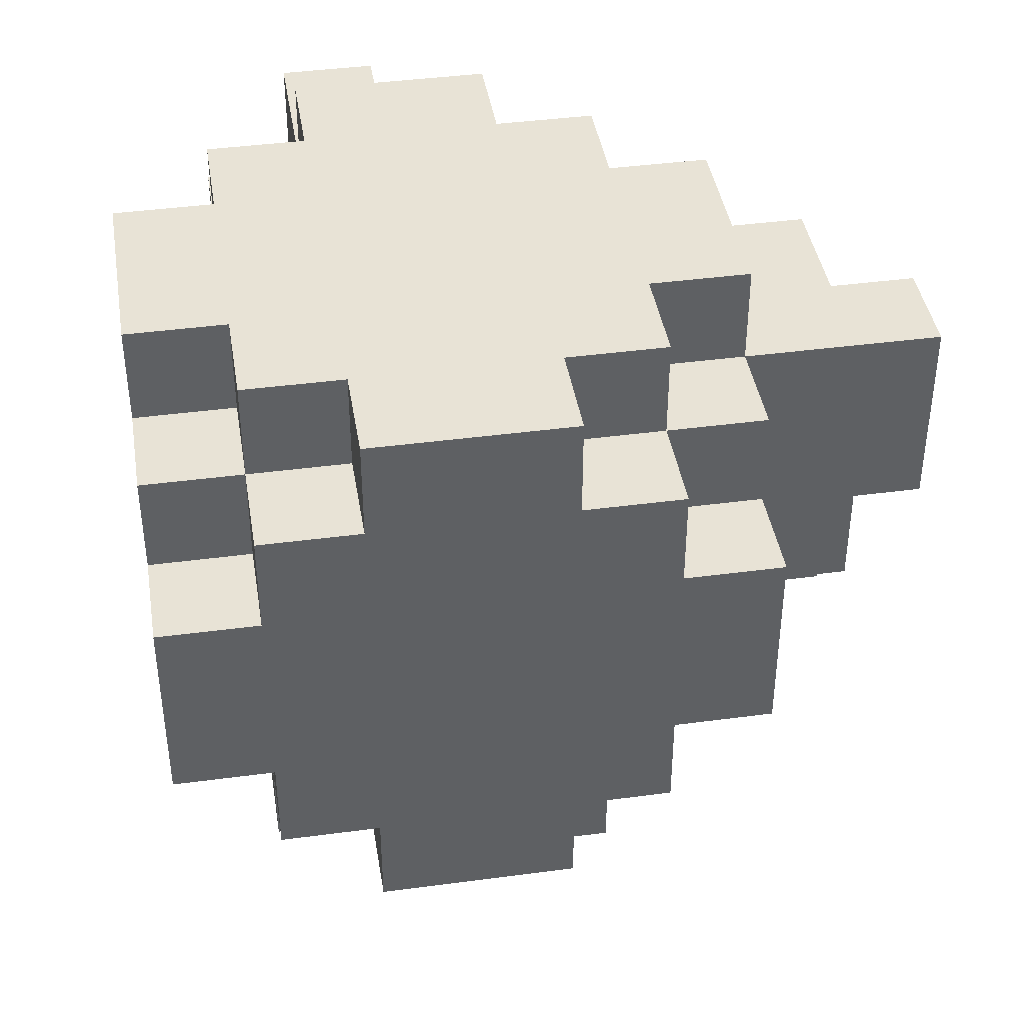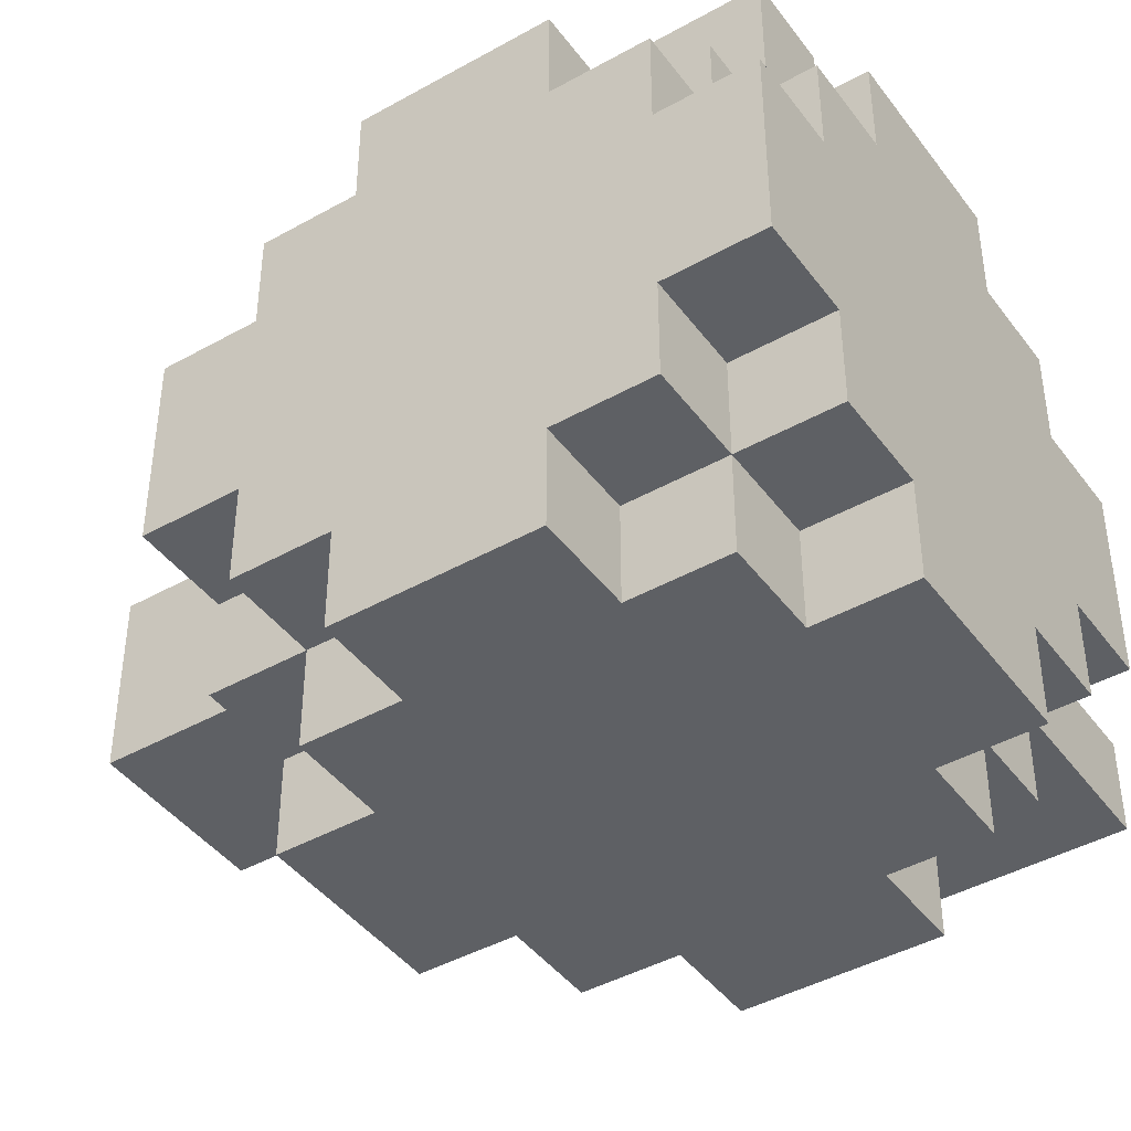
<metadata>
{"format":"obj","ext":"obj","renderer":"f3d","projection":"perspective","resolution":1024,"background":"white","views":[{"elev":41.4,"azim":170.8,"up":"+Y"},{"elev":-43.0,"azim":123.7,"up":"+Z"}]}
</metadata>
<code>
o
v 0.2 2.2 -0.3
v 0.2 2.2 -0.5
v 0.2 2.3 -0.2
v 0.2 2.3 -0.3
v 0.2 2.3 -0.5
v 0.2 2.3 -0.6
v 0.2 2.5 -0.2
v 0.2 2.5 -0.3
v 0.2 2.5 -0.5
v 0.2 2.5 -0.6
v 0.2 2.6 -0.3
v 0.2 2.6 -0.5
v 0.2 2.6 -0.6
v 0.2 2.6 -0.8
v 0.2 2.7 -0.6
v 0.2 2.7 -0.7
v 0.2 2.8 -0.7
v 0.2 2.8 -0.8
v 0.3 2.2 -0.2
v 0.3 2.2 -0.3
v 0.3 2.2 -0.5
v 0.3 2.2 -0.6
v 0.3 2.3 -0.2
v 0.3 2.3 -0.3
v 0.3 2.3 -0.5
v 0.3 2.3 -0.6
v 0.3 2.5 -0.2
v 0.3 2.5 -0.3
v 0.3 2.5 -0.5
v 0.3 2.5 -0.6
v 0.3 2.6 -0.2
v 0.3 2.6 -0.3
v 0.3 2.6 -0.5
v 0.3 2.6 -0.6
v 0.3 2.7 -0.6
v 0.3 2.7 -0.7
v 0.3 2.8 -0.6
v 0.3 2.8 -0.7
v 0.4 2.3 -0.6
v 0.4 2.3 -0.8
v 0.4 2.4 -0.8
v 0.4 2.4 -0.9
v 0.4 2.5 -0.9
v 0.4 2.5 -1
v 0.4 2.6 -0.4
v 0.4 2.6 -0.6
v 0.4 2.6 -0.8
v 0.4 2.7 -0.4
v 0.4 2.7 -0.5
v 0.4 2.7 -0.9
v 0.4 2.7 -1
v 0.4 2.8 -0.5
v 0.4 2.8 -0.6
v 0.4 2.8 -0.8
v 0.4 2.8 -0.9
v 0.4 2.9 -0.6
v 0.4 2.9 -0.8
v 0.5 2 -0.5
v 0.5 2 -0.7
v 0.5 2.2 -0.5
v 0.5 2.2 -0.6
v 0.5 2.3 -0.6
v 0.5 2.3 -0.7
v 0.5 2.3 -0.8
v 0.5 2.3 -0.9
v 0.5 2.4 -0.8
v 0.5 2.4 -0.9
v 0.5 2.4 -1
v 0.5 2.5 -0.9
v 0.5 2.5 -1
v 0.5 2.7 -0.4
v 0.5 2.7 -0.5
v 0.5 2.7 -0.9
v 0.5 2.7 -1
v 0.5 2.8 -0.4
v 0.5 2.8 -0.5
v 0.5 2.8 -0.6
v 0.5 2.8 -0.8
v 0.5 2.8 -0.9
v 0.5 2.8 -1
v 0.5 2.9 -0.5
v 0.5 2.9 -0.6
v 0.5 2.9 -0.8
v 0.5 2.9 -0.9
v 0.6 2.3 -0.9
v 0.6 2.3 -1
v 0.6 2.4 -0.9
v 0.6 2.4 -1
v 0.6 2.6 -0.2
v 0.6 2.6 -0.3
v 0.6 2.6 -0.4
v 0.6 2.7 -0.2
v 0.6 2.7 -0.3
v 0.6 2.8 -0.3
v 0.6 2.8 -0.4
v 0.6 2.8 -0.5
v 0.6 2.8 -0.9
v 0.6 2.8 -1
v 0.6 2.9 -0.4
v 0.6 2.9 -0.5
v 0.6 2.9 -0.9
v 0.6 2.9 -1
v 0.7 2.7 -0.2
v 0.7 2.7 -0.3
v 0.7 2.8 -0.2
v 0.7 2.8 -0.3
v 0.5 2.2 -0.2
v 0.5 2.2 -0.3
v 0.5 2.3 -0.2
v 0.5 2.3 -0.3
v 0.5 2.5 -0.2
v 0.5 2.5 -0.3
v 0.5 2.6 -0.2
v 0.5 2.6 -0.3
v 0.6 2.2 -0.3
v 0.6 2.2 -0.5
v 0.6 2.3 -0.2
v 0.6 2.3 -0.3
v 0.6 2.3 -0.4
v 0.6 2.3 -0.5
v 0.6 2.5 -0.2
v 0.6 2.5 -0.3
v 0.6 2.6 -0.3
v 0.6 2.6 -0.4
v 0.7 2 -0.5
v 0.7 2 -0.7
v 0.7 2.3 -0.5
v 0.7 2.3 -0.7
v 0.8 2.3 -0.4
v 0.8 2.3 -0.5
v 0.8 2.3 -0.9
v 0.8 2.3 -1
v 0.8 2.4 -0.4
v 0.8 2.4 -0.5
v 0.8 2.4 -0.9
v 0.8 2.4 -1
v 0.8 2.6 -0.2
v 0.8 2.6 -0.4
v 0.8 2.8 -0.2
v 0.8 2.8 -0.4
v 0.8 2.8 -0.5
v 0.8 2.8 -0.9
v 0.8 2.8 -1
v 0.8 2.9 -0.4
v 0.8 2.9 -0.5
v 0.8 2.9 -0.9
v 0.8 2.9 -1
v 0.9 2.3 -0.5
v 0.9 2.3 -0.6
v 0.9 2.3 -0.8
v 0.9 2.3 -0.9
v 0.9 2.4 -0.4
v 0.9 2.4 -0.5
v 0.9 2.4 -0.6
v 0.9 2.4 -0.8
v 0.9 2.4 -0.9
v 0.9 2.4 -1
v 0.9 2.5 -0.4
v 0.9 2.5 -0.5
v 0.9 2.5 -0.9
v 0.9 2.5 -1
v 0.9 2.7 -0.4
v 0.9 2.7 -0.5
v 0.9 2.7 -0.9
v 0.9 2.7 -1
v 0.9 2.8 -0.4
v 0.9 2.8 -0.5
v 0.9 2.8 -0.6
v 0.9 2.8 -0.8
v 0.9 2.8 -0.9
v 0.9 2.8 -1
v 0.9 2.9 -0.5
v 0.9 2.9 -0.6
v 0.9 2.9 -0.8
v 0.9 2.9 -0.9
v 1 2.3 -0.6
v 1 2.3 -0.8
v 1 2.4 -0.5
v 1 2.4 -0.6
v 1 2.4 -0.8
v 1 2.4 -0.9
v 1 2.5 -0.4
v 1 2.5 -0.5
v 1 2.5 -0.9
v 1 2.5 -1
v 1 2.7 -0.4
v 1 2.7 -0.5
v 1 2.7 -0.9
v 1 2.7 -1
v 1 2.8 -0.5
v 1 2.8 -0.6
v 1 2.8 -0.8
v 1 2.8 -0.9
v 1 2.9 -0.6
v 1 2.9 -0.8
v 0.2 2.3 -0.2
v 0.2 2.5 -0.2
v 0.3 2.2 -0.2
v 0.3 2.3 -0.2
v 0.3 2.5 -0.2
v 0.3 2.6 -0.2
v 0.5 2.2 -0.2
v 0.5 2.3 -0.2
v 0.5 2.5 -0.2
v 0.5 2.6 -0.2
v 0.6 2.3 -0.2
v 0.6 2.5 -0.2
v 0.6 2.6 -0.2
v 0.6 2.7 -0.2
v 0.7 2.7 -0.2
v 0.7 2.8 -0.2
v 0.8 2.6 -0.2
v 0.8 2.8 -0.2
v 0.2 2.2 -0.3
v 0.2 2.3 -0.3
v 0.2 2.5 -0.3
v 0.2 2.6 -0.3
v 0.3 2.2 -0.3
v 0.3 2.3 -0.3
v 0.3 2.5 -0.3
v 0.3 2.6 -0.3
v 0.5 2.2 -0.3
v 0.5 2.3 -0.3
v 0.5 2.5 -0.3
v 0.5 2.6 -0.3
v 0.6 2.2 -0.3
v 0.6 2.3 -0.3
v 0.6 2.5 -0.3
v 0.6 2.6 -0.3
v 0.6 2.7 -0.3
v 0.6 2.8 -0.3
v 0.7 2.7 -0.3
v 0.7 2.8 -0.3
v 0.4 2.6 -0.4
v 0.4 2.7 -0.4
v 0.5 2.7 -0.4
v 0.5 2.8 -0.4
v 0.6 2.3 -0.4
v 0.6 2.6 -0.4
v 0.6 2.8 -0.4
v 0.6 2.9 -0.4
v 0.8 2.3 -0.4
v 0.8 2.4 -0.4
v 0.8 2.6 -0.4
v 0.8 2.8 -0.4
v 0.8 2.9 -0.4
v 0.9 2.4 -0.4
v 0.9 2.5 -0.4
v 0.9 2.7 -0.4
v 0.9 2.8 -0.4
v 1 2.5 -0.4
v 1 2.7 -0.4
v 0.4 2.7 -0.5
v 0.4 2.8 -0.5
v 0.5 2 -0.5
v 0.5 2.2 -0.5
v 0.5 2.7 -0.5
v 0.5 2.8 -0.5
v 0.5 2.9 -0.5
v 0.6 2.2 -0.5
v 0.6 2.3 -0.5
v 0.6 2.8 -0.5
v 0.6 2.9 -0.5
v 0.7 2 -0.5
v 0.7 2.3 -0.5
v 0.8 2.3 -0.5
v 0.8 2.4 -0.5
v 0.8 2.8 -0.5
v 0.8 2.9 -0.5
v 0.9 2.3 -0.5
v 0.9 2.4 -0.5
v 0.9 2.5 -0.5
v 0.9 2.7 -0.5
v 0.9 2.8 -0.5
v 0.9 2.9 -0.5
v 1 2.4 -0.5
v 1 2.5 -0.5
v 1 2.7 -0.5
v 1 2.8 -0.5
v 0.2 2.6 -0.6
v 0.2 2.7 -0.6
v 0.3 2.6 -0.6
v 0.3 2.7 -0.6
v 0.3 2.8 -0.6
v 0.4 2.6 -0.6
v 0.4 2.8 -0.6
v 0.4 2.9 -0.6
v 0.5 2.8 -0.6
v 0.5 2.9 -0.6
v 0.9 2.3 -0.6
v 0.9 2.4 -0.6
v 0.9 2.8 -0.6
v 0.9 2.9 -0.6
v 1 2.3 -0.6
v 1 2.4 -0.6
v 1 2.8 -0.6
v 1 2.9 -0.6
v 0.2 2.7 -0.7
v 0.2 2.8 -0.7
v 0.3 2.7 -0.7
v 0.3 2.8 -0.7
v 0.2 2.2 -0.5
v 0.2 2.3 -0.5
v 0.2 2.5 -0.5
v 0.2 2.6 -0.5
v 0.3 2.2 -0.5
v 0.3 2.3 -0.5
v 0.3 2.5 -0.5
v 0.3 2.6 -0.5
v 0.2 2.3 -0.6
v 0.2 2.5 -0.6
v 0.3 2.2 -0.6
v 0.3 2.3 -0.6
v 0.3 2.5 -0.6
v 0.3 2.6 -0.6
v 0.4 2.3 -0.6
v 0.4 2.6 -0.6
v 0.5 2.2 -0.6
v 0.5 2.3 -0.6
v 0.5 2 -0.7
v 0.5 2.3 -0.7
v 0.7 2 -0.7
v 0.7 2.3 -0.7
v 0.2 2.6 -0.8
v 0.2 2.8 -0.8
v 0.4 2.3 -0.8
v 0.4 2.4 -0.8
v 0.4 2.6 -0.8
v 0.4 2.8 -0.8
v 0.4 2.9 -0.8
v 0.5 2.3 -0.8
v 0.5 2.4 -0.8
v 0.5 2.8 -0.8
v 0.5 2.9 -0.8
v 0.9 2.3 -0.8
v 0.9 2.4 -0.8
v 0.9 2.8 -0.8
v 0.9 2.9 -0.8
v 1 2.3 -0.8
v 1 2.4 -0.8
v 1 2.8 -0.8
v 1 2.9 -0.8
v 0.4 2.4 -0.9
v 0.4 2.5 -0.9
v 0.4 2.7 -0.9
v 0.4 2.8 -0.9
v 0.5 2.3 -0.9
v 0.5 2.4 -0.9
v 0.5 2.5 -0.9
v 0.5 2.7 -0.9
v 0.5 2.8 -0.9
v 0.5 2.9 -0.9
v 0.6 2.3 -0.9
v 0.6 2.4 -0.9
v 0.6 2.8 -0.9
v 0.6 2.9 -0.9
v 0.8 2.3 -0.9
v 0.8 2.4 -0.9
v 0.8 2.8 -0.9
v 0.8 2.9 -0.9
v 0.9 2.3 -0.9
v 0.9 2.4 -0.9
v 0.9 2.5 -0.9
v 0.9 2.7 -0.9
v 0.9 2.8 -0.9
v 0.9 2.9 -0.9
v 1 2.4 -0.9
v 1 2.5 -0.9
v 1 2.7 -0.9
v 1 2.8 -0.9
v 0.4 2.5 -1
v 0.4 2.7 -1
v 0.5 2.4 -1
v 0.5 2.5 -1
v 0.5 2.7 -1
v 0.5 2.8 -1
v 0.6 2.3 -1
v 0.6 2.4 -1
v 0.6 2.8 -1
v 0.6 2.9 -1
v 0.8 2.3 -1
v 0.8 2.4 -1
v 0.8 2.8 -1
v 0.8 2.9 -1
v 0.9 2.4 -1
v 0.9 2.5 -1
v 0.9 2.7 -1
v 0.9 2.8 -1
v 1 2.5 -1
v 1 2.7 -1
v 0.5 2 -0.5
v 0.7 2 -0.5
v 0.5 2 -0.7
v 0.7 2 -0.7
v 0.3 2.2 -0.2
v 0.5 2.2 -0.2
v 0.2 2.2 -0.3
v 0.3 2.2 -0.3
v 0.5 2.2 -0.3
v 0.6 2.2 -0.3
v 0.2 2.2 -0.5
v 0.3 2.2 -0.5
v 0.5 2.2 -0.5
v 0.6 2.2 -0.5
v 0.3 2.2 -0.6
v 0.5 2.2 -0.6
v 0.2 2.3 -0.2
v 0.3 2.3 -0.2
v 0.5 2.3 -0.2
v 0.6 2.3 -0.2
v 0.2 2.3 -0.3
v 0.3 2.3 -0.3
v 0.5 2.3 -0.3
v 0.6 2.3 -0.3
v 0.6 2.3 -0.4
v 0.8 2.3 -0.4
v 0.2 2.3 -0.5
v 0.3 2.3 -0.5
v 0.6 2.3 -0.5
v 0.7 2.3 -0.5
v 0.8 2.3 -0.5
v 0.9 2.3 -0.5
v 0.2 2.3 -0.6
v 0.3 2.3 -0.6
v 0.4 2.3 -0.6
v 0.5 2.3 -0.6
v 0.9 2.3 -0.6
v 1 2.3 -0.6
v 0.5 2.3 -0.7
v 0.7 2.3 -0.7
v 0.4 2.3 -0.8
v 0.5 2.3 -0.8
v 0.9 2.3 -0.8
v 1 2.3 -0.8
v 0.5 2.3 -0.9
v 0.6 2.3 -0.9
v 0.8 2.3 -0.9
v 0.9 2.3 -0.9
v 0.6 2.3 -1
v 0.8 2.3 -1
v 0.8 2.4 -0.4
v 0.9 2.4 -0.4
v 0.8 2.4 -0.5
v 0.9 2.4 -0.5
v 1 2.4 -0.5
v 0.9 2.4 -0.6
v 1 2.4 -0.6
v 0.4 2.4 -0.8
v 0.5 2.4 -0.8
v 0.9 2.4 -0.8
v 1 2.4 -0.8
v 0.4 2.4 -0.9
v 0.5 2.4 -0.9
v 0.6 2.4 -0.9
v 0.8 2.4 -0.9
v 0.9 2.4 -0.9
v 1 2.4 -0.9
v 0.5 2.4 -1
v 0.6 2.4 -1
v 0.8 2.4 -1
v 0.9 2.4 -1
v 0.9 2.5 -0.4
v 1 2.5 -0.4
v 0.9 2.5 -0.5
v 1 2.5 -0.5
v 0.4 2.5 -0.9
v 0.5 2.5 -0.9
v 0.9 2.5 -0.9
v 1 2.5 -0.9
v 0.4 2.5 -1
v 0.5 2.5 -1
v 0.9 2.5 -1
v 1 2.5 -1
v 0.6 2.6 -0.2
v 0.8 2.6 -0.2
v 0.6 2.6 -0.3
v 0.6 2.6 -0.4
v 0.8 2.6 -0.4
v 0.2 2.6 -0.6
v 0.3 2.6 -0.6
v 0.4 2.6 -0.6
v 0.2 2.6 -0.8
v 0.4 2.6 -0.8
v 0.2 2.5 -0.2
v 0.3 2.5 -0.2
v 0.5 2.5 -0.2
v 0.6 2.5 -0.2
v 0.2 2.5 -0.3
v 0.3 2.5 -0.3
v 0.5 2.5 -0.3
v 0.6 2.5 -0.3
v 0.2 2.5 -0.5
v 0.3 2.5 -0.5
v 0.2 2.5 -0.6
v 0.3 2.5 -0.6
v 0.3 2.6 -0.2
v 0.5 2.6 -0.2
v 0.2 2.6 -0.3
v 0.3 2.6 -0.3
v 0.5 2.6 -0.3
v 0.6 2.6 -0.3
v 0.4 2.6 -0.4
v 0.6 2.6 -0.4
v 0.2 2.6 -0.5
v 0.3 2.6 -0.5
v 0.3 2.6 -0.6
v 0.4 2.6 -0.6
v 0.6 2.7 -0.2
v 0.7 2.7 -0.2
v 0.6 2.7 -0.3
v 0.7 2.7 -0.3
v 0.4 2.7 -0.4
v 0.5 2.7 -0.4
v 0.9 2.7 -0.4
v 1 2.7 -0.4
v 0.4 2.7 -0.5
v 0.5 2.7 -0.5
v 0.9 2.7 -0.5
v 1 2.7 -0.5
v 0.2 2.7 -0.6
v 0.3 2.7 -0.6
v 0.2 2.7 -0.7
v 0.3 2.7 -0.7
v 0.4 2.7 -0.9
v 0.5 2.7 -0.9
v 0.9 2.7 -0.9
v 1 2.7 -0.9
v 0.4 2.7 -1
v 0.5 2.7 -1
v 0.9 2.7 -1
v 1 2.7 -1
v 0.7 2.8 -0.2
v 0.8 2.8 -0.2
v 0.6 2.8 -0.3
v 0.7 2.8 -0.3
v 0.5 2.8 -0.4
v 0.6 2.8 -0.4
v 0.8 2.8 -0.4
v 0.9 2.8 -0.4
v 0.4 2.8 -0.5
v 0.5 2.8 -0.5
v 0.6 2.8 -0.5
v 0.8 2.8 -0.5
v 0.9 2.8 -0.5
v 1 2.8 -0.5
v 0.3 2.8 -0.6
v 0.4 2.8 -0.6
v 0.5 2.8 -0.6
v 0.9 2.8 -0.6
v 1 2.8 -0.6
v 0.2 2.8 -0.7
v 0.3 2.8 -0.7
v 0.2 2.8 -0.8
v 0.4 2.8 -0.8
v 0.5 2.8 -0.8
v 0.9 2.8 -0.8
v 1 2.8 -0.8
v 0.4 2.8 -0.9
v 0.5 2.8 -0.9
v 0.6 2.8 -0.9
v 0.8 2.8 -0.9
v 0.9 2.8 -0.9
v 1 2.8 -0.9
v 0.5 2.8 -1
v 0.6 2.8 -1
v 0.8 2.8 -1
v 0.9 2.8 -1
v 0.6 2.9 -0.4
v 0.8 2.9 -0.4
v 0.5 2.9 -0.5
v 0.6 2.9 -0.5
v 0.8 2.9 -0.5
v 0.9 2.9 -0.5
v 0.4 2.9 -0.6
v 0.5 2.9 -0.6
v 0.9 2.9 -0.6
v 1 2.9 -0.6
v 0.4 2.9 -0.8
v 0.5 2.9 -0.8
v 0.9 2.9 -0.8
v 1 2.9 -0.8
v 0.5 2.9 -0.9
v 0.6 2.9 -0.9
v 0.8 2.9 -0.9
v 0.9 2.9 -0.9
v 0.6 2.9 -1
v 0.8 2.9 -1
f 4 2 1
f 5 2 4
f 7 4 3
f 7 6 5
f 7 5 4
f 8 6 7
f 9 6 8
f 10 6 9
f 11 9 8
f 12 9 11
f 15 14 13
f 16 14 15
f 17 14 16
f 18 14 17
f 23 20 19
f 24 20 23
f 25 22 21
f 26 22 25
f 31 28 27
f 32 28 31
f 33 30 29
f 34 30 33
f 37 36 35
f 38 36 37
f 41 40 39
f 43 42 41
f 46 41 39
f 46 44 43
f 46 43 41
f 47 44 46
f 48 46 45
f 49 46 48
f 50 44 47
f 51 44 50
f 52 46 49
f 53 46 52
f 54 50 47
f 55 50 54
f 56 54 53
f 57 54 56
f 60 59 58
f 61 59 60
f 62 59 61
f 63 59 62
f 66 65 64
f 67 65 66
f 69 68 67
f 70 68 69
f 75 72 71
f 76 72 75
f 79 74 73
f 80 74 79
f 81 77 76
f 82 77 81
f 83 79 78
f 84 79 83
f 87 86 85
f 88 86 87
f 92 90 89
f 92 91 90
f 93 91 92
f 94 91 93
f 95 91 94
f 99 96 95
f 100 96 99
f 101 98 97
f 102 98 101
f 105 104 103
f 106 104 105
f 107 108 109
f 109 108 110
f 111 112 113
f 113 112 114
f 115 116 118
f 118 116 119
f 119 116 120
f 117 118 121
f 118 119 121
f 121 119 122
f 122 119 123
f 123 119 124
f 125 126 127
f 127 126 128
f 129 130 133
f 133 130 134
f 131 132 135
f 135 132 136
f 137 138 139
f 139 138 140
f 140 141 144
f 144 141 145
f 142 143 146
f 146 143 147
f 148 149 153
f 153 149 154
f 150 151 155
f 155 151 156
f 152 153 158
f 158 153 159
f 156 157 160
f 160 157 161
f 162 163 166
f 166 163 167
f 164 165 170
f 170 165 171
f 167 168 172
f 172 168 173
f 169 170 174
f 174 170 175
f 176 177 179
f 179 177 180
f 178 179 183
f 180 181 183
f 179 180 183
f 183 181 184
f 182 183 186
f 184 185 186
f 183 184 186
f 186 185 187
f 187 185 188
f 188 185 189
f 187 188 190
f 190 188 191
f 191 188 192
f 192 188 193
f 191 192 194
f 194 192 195
f 199 197 196
f 200 197 199
f 202 199 198
f 202 201 200
f 202 200 199
f 203 201 202
f 204 201 203
f 205 201 204
f 206 204 203
f 207 204 206
f 210 209 208
f 212 210 208
f 212 211 210
f 213 211 212
f 218 215 214
f 219 215 218
f 220 217 216
f 221 217 220
f 226 223 222
f 227 223 226
f 228 225 224
f 229 225 228
f 232 231 230
f 233 231 232
f 236 235 234
f 239 236 234
f 239 237 236
f 240 237 239
f 242 239 238
f 243 239 242
f 244 239 243
f 245 241 240
f 246 241 245
f 247 244 243
f 247 245 244
f 248 245 247
f 249 245 248
f 250 245 249
f 251 249 248
f 252 249 251
f 257 254 253
f 258 254 257
f 260 256 255
f 262 259 258
f 263 259 262
f 264 261 260
f 264 260 255
f 265 261 264
f 270 267 266
f 271 267 270
f 274 269 268
f 275 269 274
f 276 272 271
f 277 272 276
f 278 274 273
f 279 274 278
f 282 281 280
f 283 281 282
f 285 283 282
f 285 284 283
f 286 284 285
f 288 287 286
f 289 287 288
f 294 291 290
f 295 291 294
f 296 293 292
f 297 293 296
f 300 299 298
f 301 299 300
f 302 303 306
f 306 303 307
f 304 305 308
f 308 305 309
f 310 311 313
f 313 311 314
f 312 313 316
f 314 315 316
f 313 314 316
f 316 315 317
f 312 316 318
f 318 316 319
f 320 321 322
f 322 321 323
f 324 325 328
f 328 325 329
f 326 327 331
f 331 327 332
f 329 330 333
f 333 330 334
f 335 336 339
f 339 336 340
f 337 338 341
f 341 338 342
f 343 344 348
f 348 344 349
f 345 346 350
f 350 346 351
f 347 348 353
f 353 348 354
f 351 352 355
f 355 352 356
f 357 358 361
f 361 358 362
f 359 360 365
f 365 360 366
f 362 363 367
f 367 363 368
f 364 365 369
f 369 365 370
f 371 372 374
f 374 372 375
f 373 374 378
f 375 376 378
f 374 375 378
f 378 376 379
f 377 378 381
f 379 380 381
f 378 379 381
f 381 380 382
f 382 380 383
f 383 380 384
f 382 383 385
f 385 383 386
f 386 383 387
f 387 383 388
f 386 387 389
f 389 387 390
f 393 392 391
f 394 392 393
f 398 396 395
f 399 396 398
f 401 398 397
f 401 400 399
f 401 399 398
f 402 400 401
f 403 400 402
f 404 400 403
f 405 403 402
f 406 403 405
f 411 408 407
f 412 408 411
f 413 410 409
f 414 410 413
f 419 416 415
f 420 416 419
f 421 416 420
f 423 418 417
f 424 418 423
f 427 422 421
f 427 421 420
f 429 426 425
f 430 428 427
f 430 427 420
f 431 429 425
f 431 430 429
f 432 430 431
f 433 428 430
f 433 430 432
f 434 428 433
f 435 433 432
f 436 433 435
f 437 433 436
f 438 433 437
f 439 437 436
f 440 437 439
f 443 442 441
f 444 442 443
f 446 445 444
f 447 445 446
f 452 449 448
f 453 449 452
f 456 451 450
f 457 451 456
f 458 454 453
f 459 454 458
f 460 456 455
f 461 456 460
f 464 463 462
f 465 463 464
f 470 467 466
f 471 467 470
f 472 469 468
f 473 469 472
f 476 475 474
f 477 475 476
f 478 475 477
f 482 480 479
f 482 481 480
f 483 481 482
f 484 485 488
f 488 485 489
f 486 487 490
f 490 487 491
f 492 493 494
f 494 493 495
f 496 497 499
f 499 497 500
f 498 499 502
f 500 501 502
f 499 500 502
f 502 501 503
f 498 502 504
f 504 502 505
f 505 502 506
f 506 502 507
f 508 509 510
f 510 509 511
f 512 513 516
f 516 513 517
f 514 515 518
f 518 515 519
f 520 521 522
f 522 521 523
f 524 525 528
f 528 525 529
f 526 527 530
f 530 527 531
f 532 533 535
f 534 535 537
f 535 533 538
f 537 535 538
f 536 537 541
f 541 537 542
f 538 539 543
f 543 539 544
f 540 541 547
f 547 541 548
f 544 545 549
f 549 545 550
f 546 547 552
f 551 552 553
f 552 547 554
f 553 552 554
f 554 555 558
f 558 555 559
f 556 557 562
f 562 557 563
f 559 560 564
f 564 560 565
f 561 562 566
f 566 562 567
f 568 569 571
f 571 569 572
f 570 571 575
f 572 573 575
f 571 572 575
f 575 573 576
f 574 575 578
f 576 577 578
f 575 576 578
f 578 577 579
f 579 577 580
f 580 577 581
f 579 580 582
f 582 580 583
f 583 580 584
f 584 580 585
f 583 584 586
f 586 584 587

</code>
